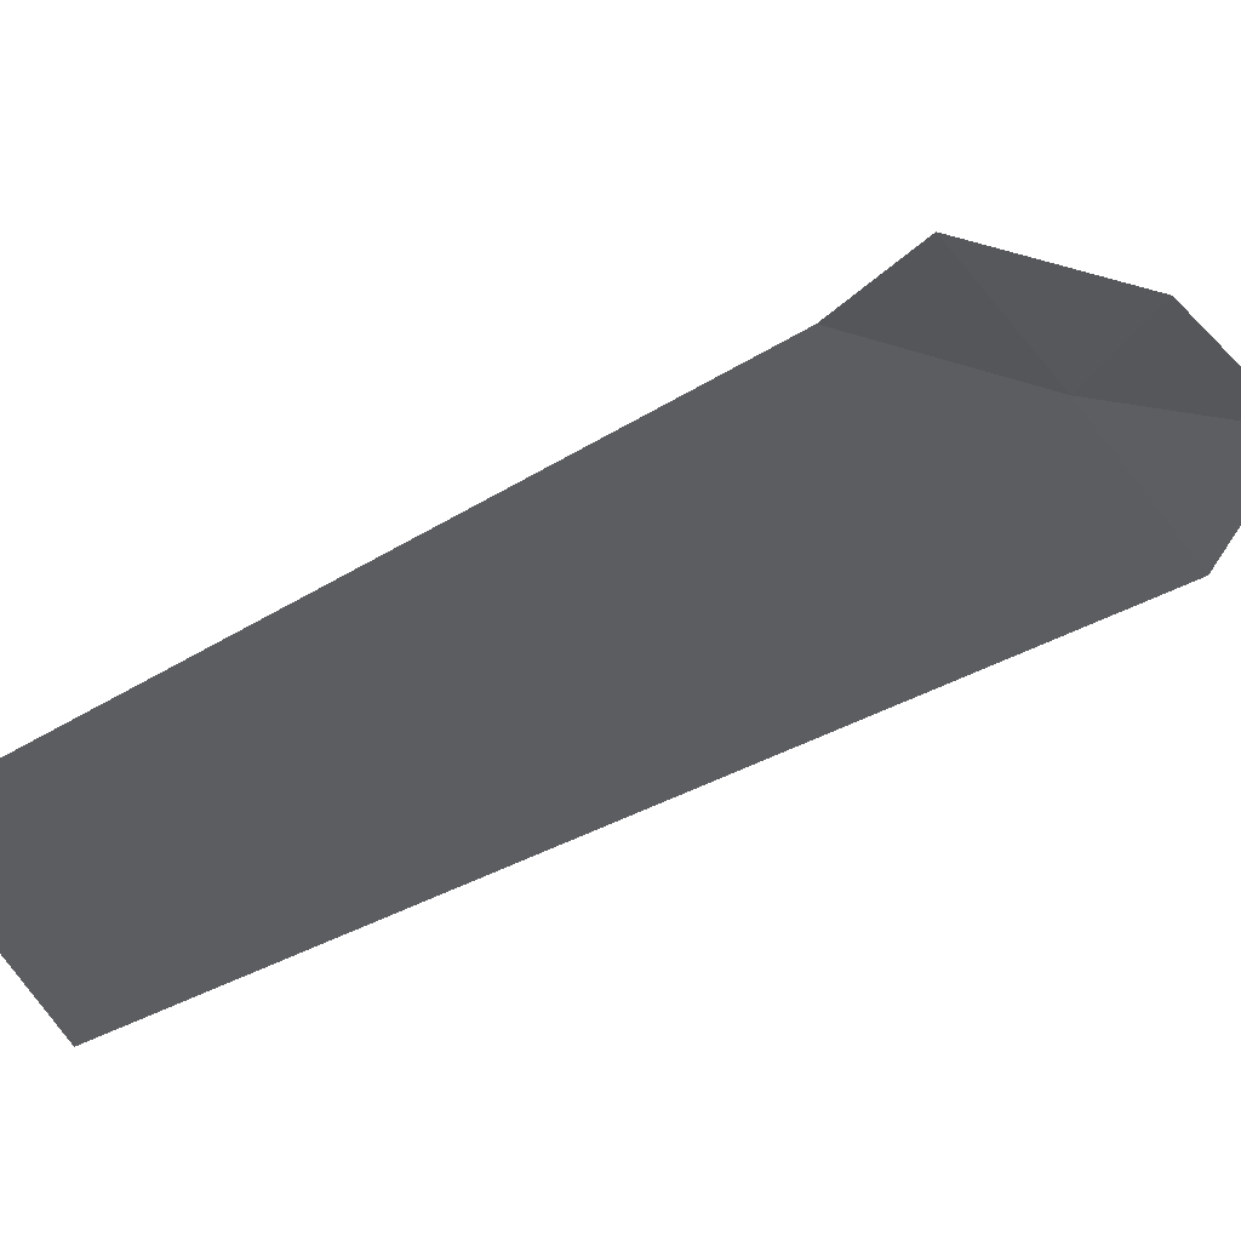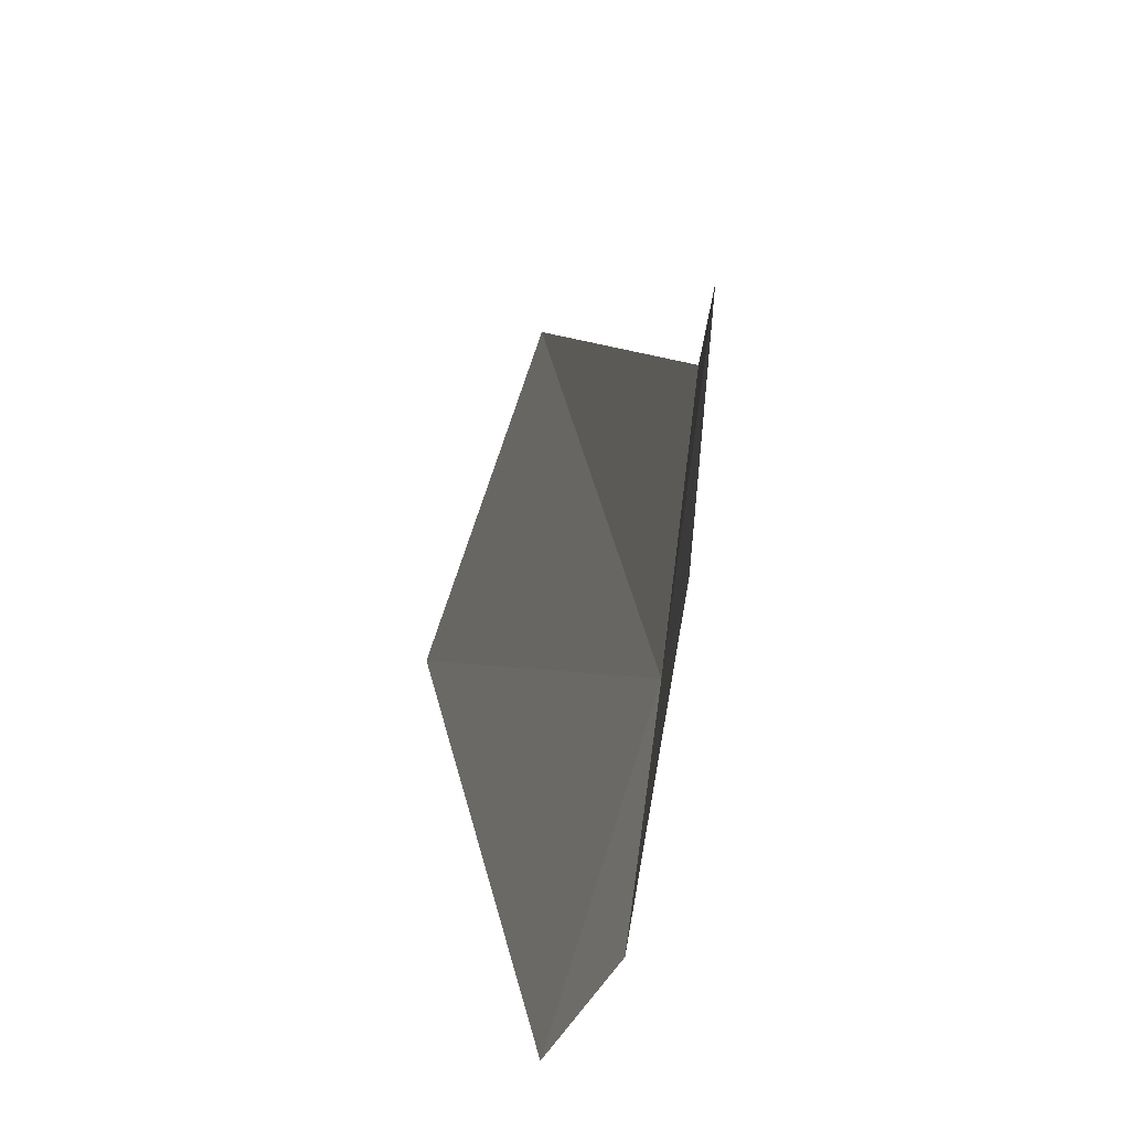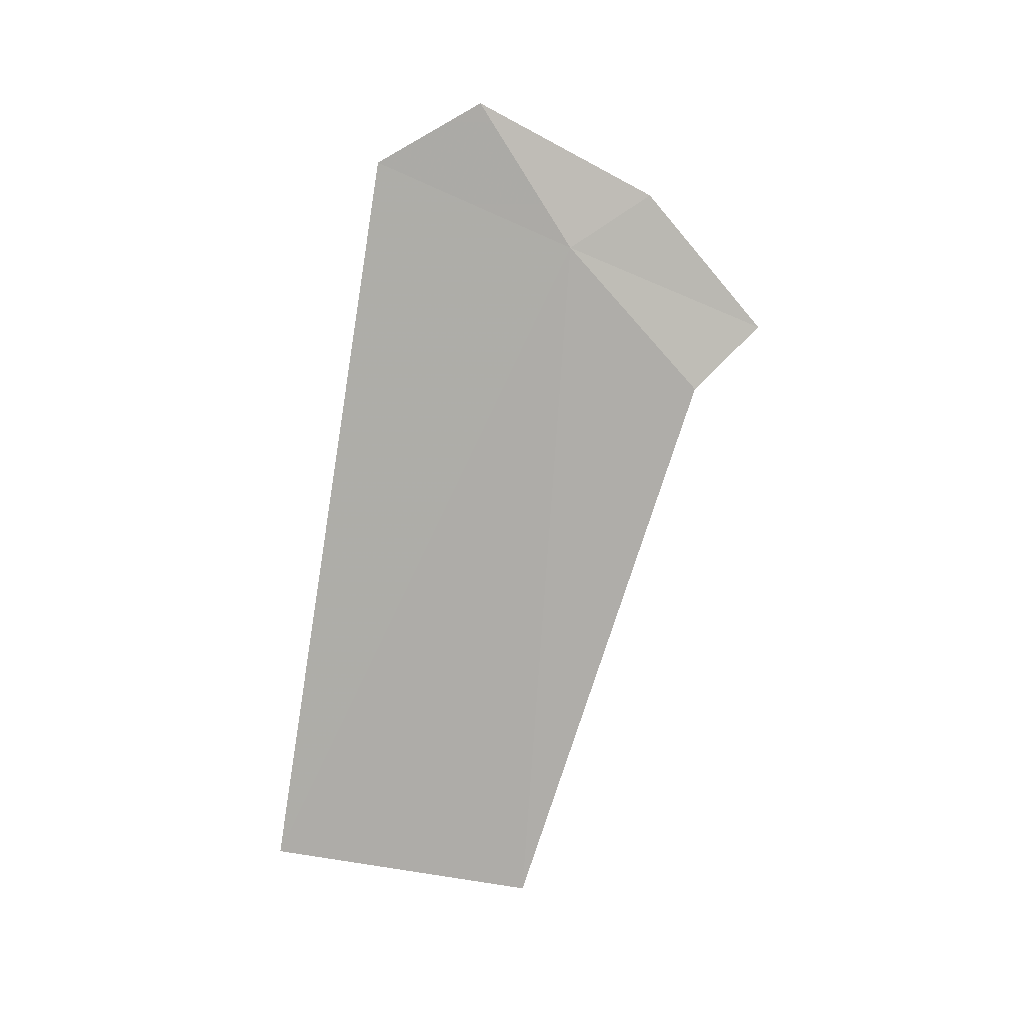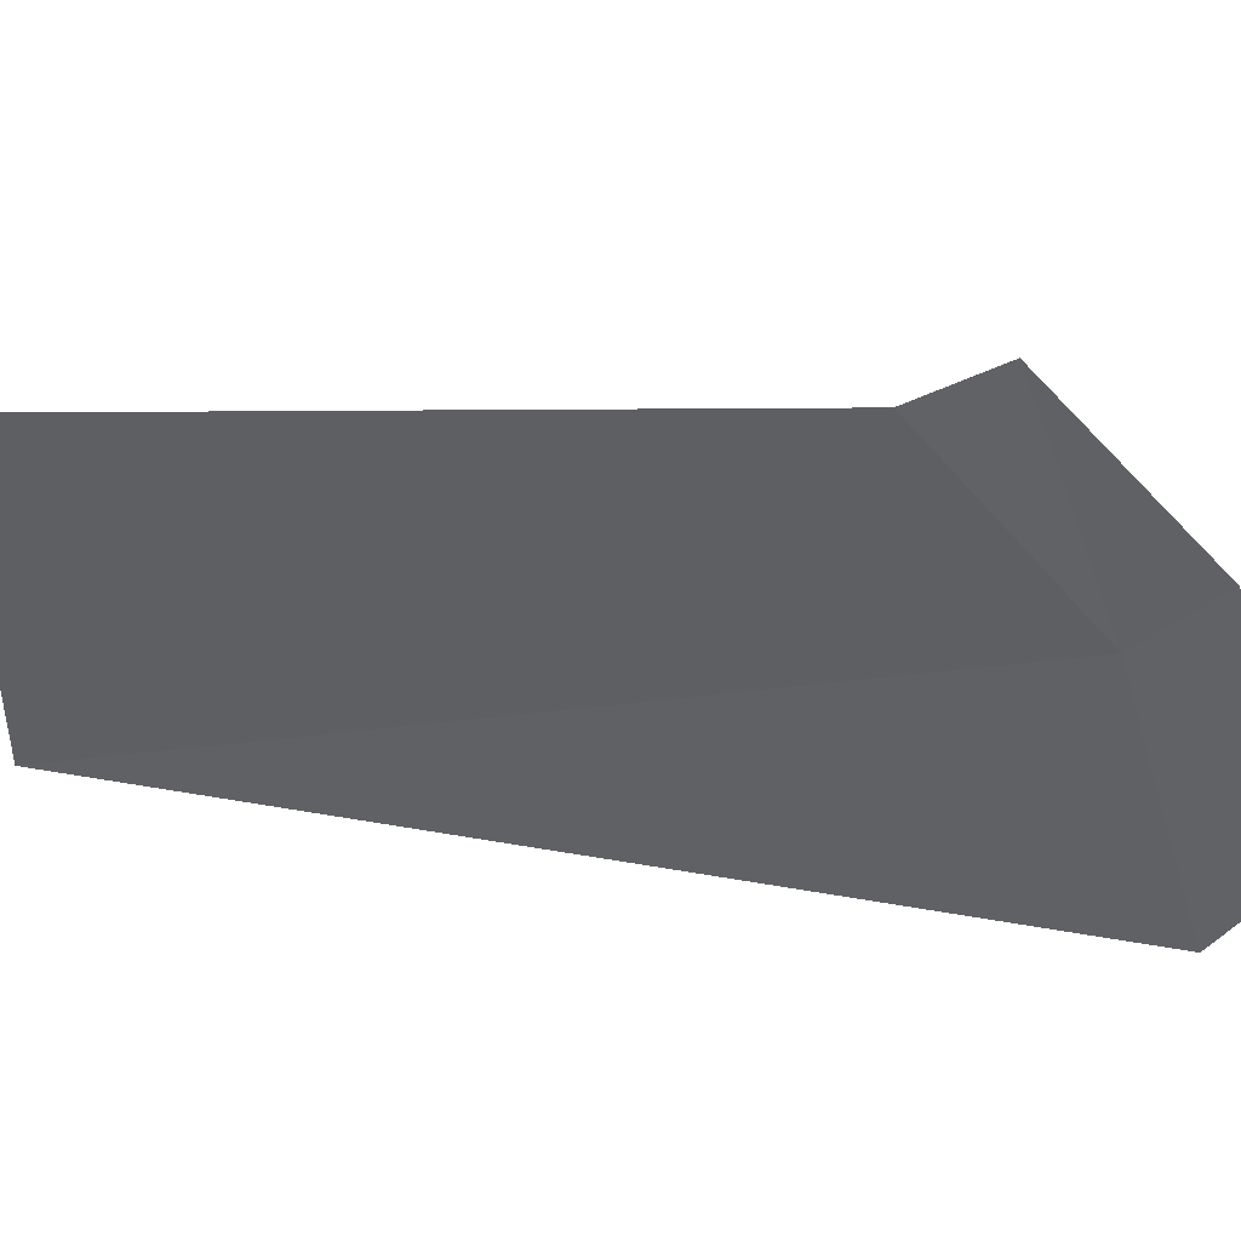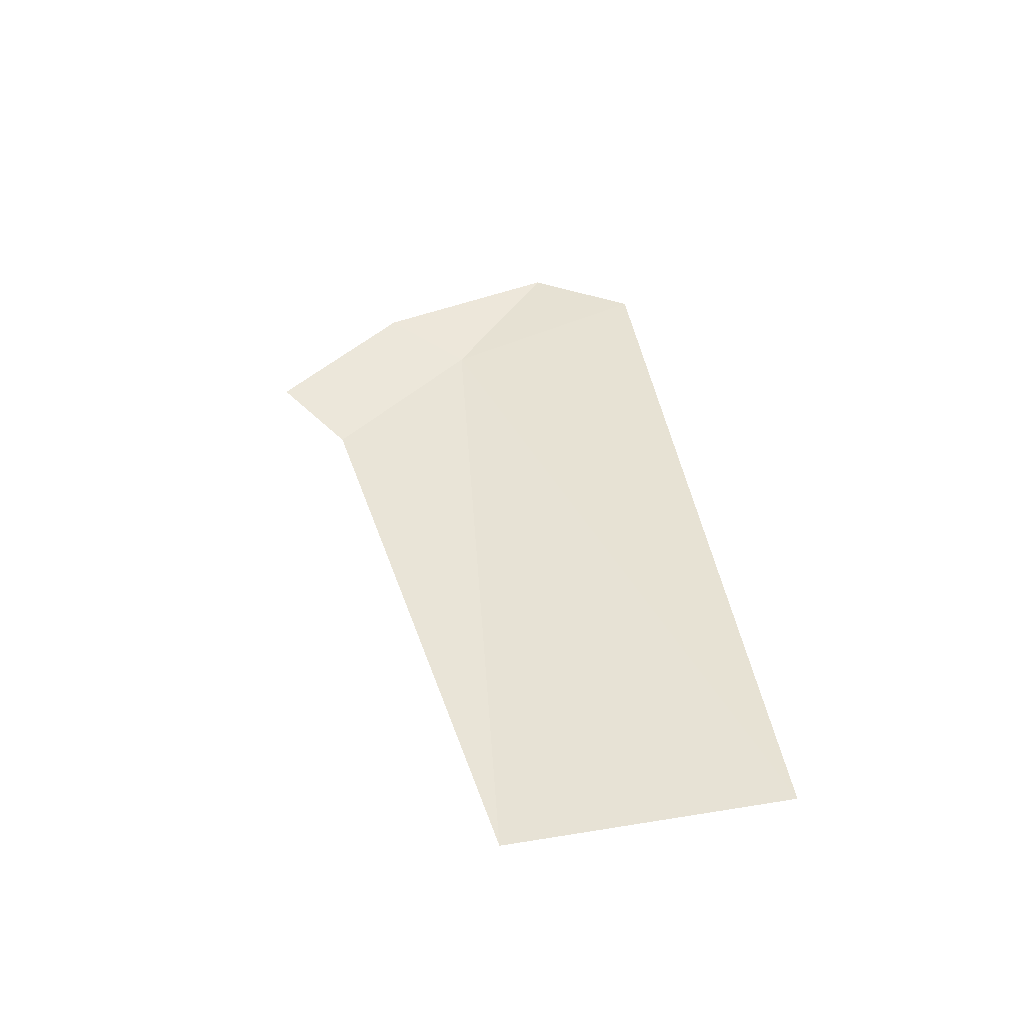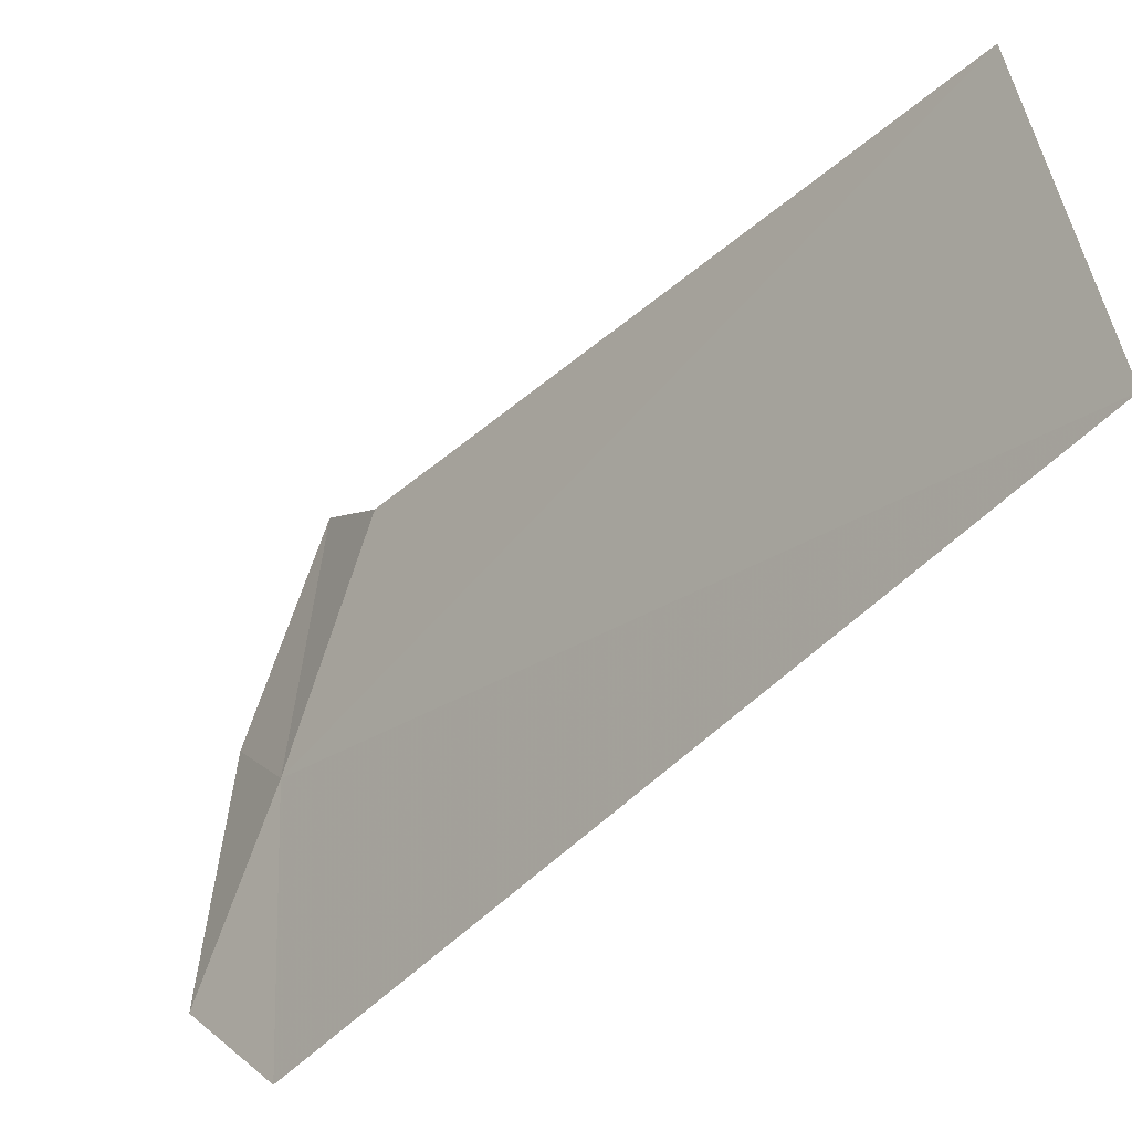
<metadata>
{"format":"obj","ext":"obj","renderer":"f3d","projection":"perspective","resolution":1024,"background":"white","views":[{"elev":70.4,"azim":-110.8,"up":"+Y"},{"elev":24.3,"azim":-7.2,"up":"+Y"},{"elev":15.6,"azim":73.1,"up":"+Z"},{"elev":59.1,"azim":-75.2,"up":"+Y"},{"elev":-49.9,"azim":-106.1,"up":"+Z"},{"elev":-58.7,"azim":139.9,"up":"+Y"}]}
</metadata>
<code>
v 8.647 -4.136 19.77
v 8.667 -3.83 19.96
v 8.794 -3.425 19.46
v 8.802 -3.683 19.23
v 8.501 -4.443 20.3
v 8.367 -4.803 20.08
v 8.367 -5.267 17.32
v 8.716 -4.341 17.19
f 1 3 2
f 1 4 3
f 1 2 5
f 1 5 6
f 1 6 7
f 1 8 4
f 1 7 8

</code>
